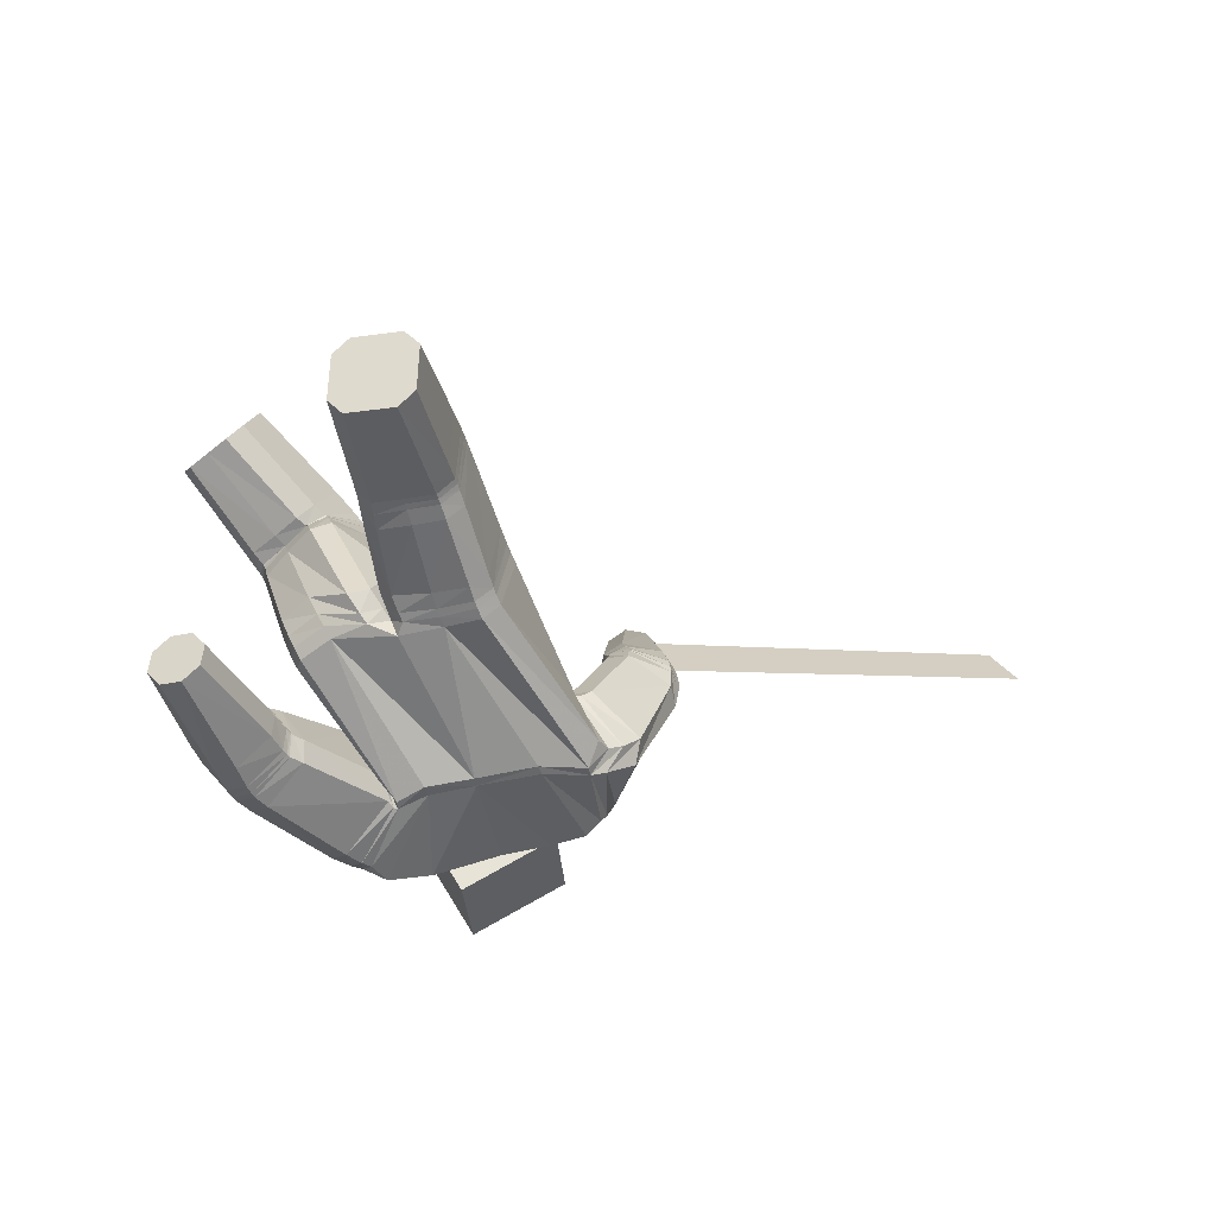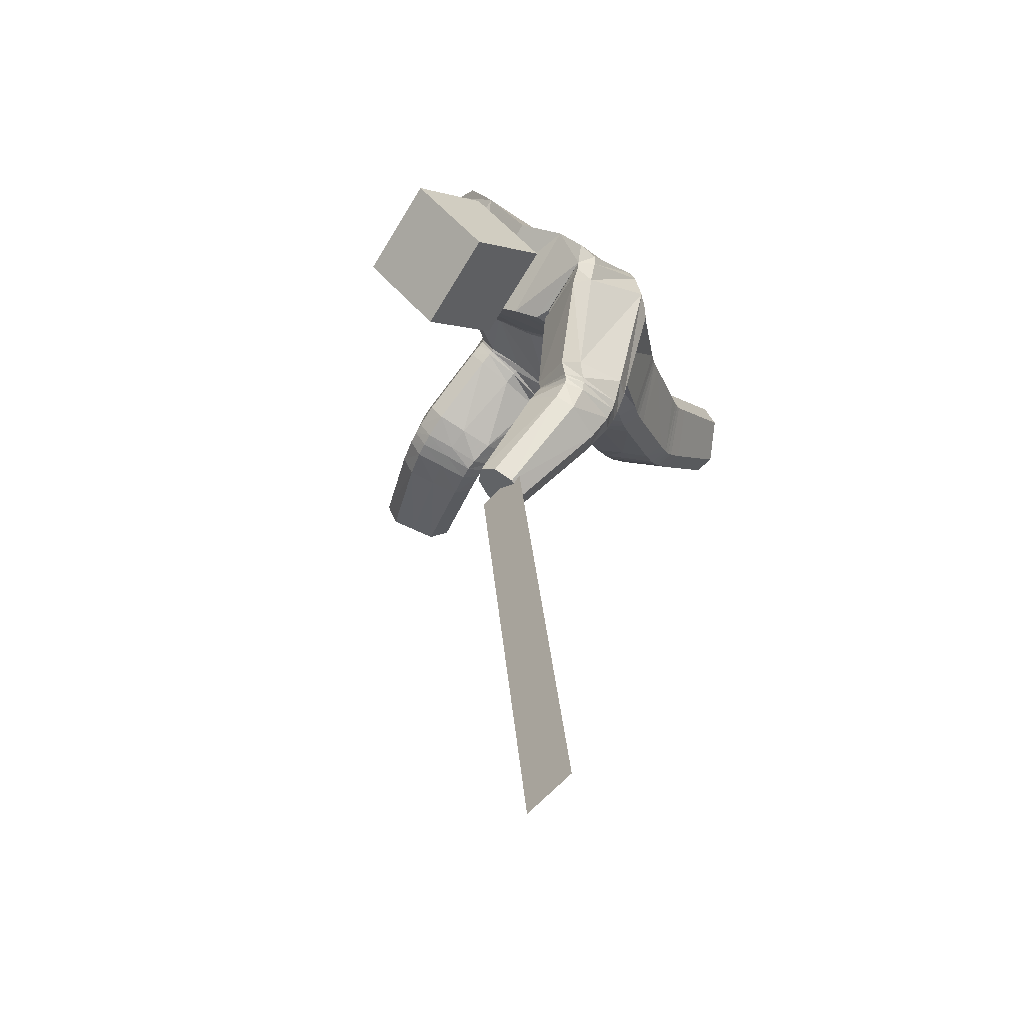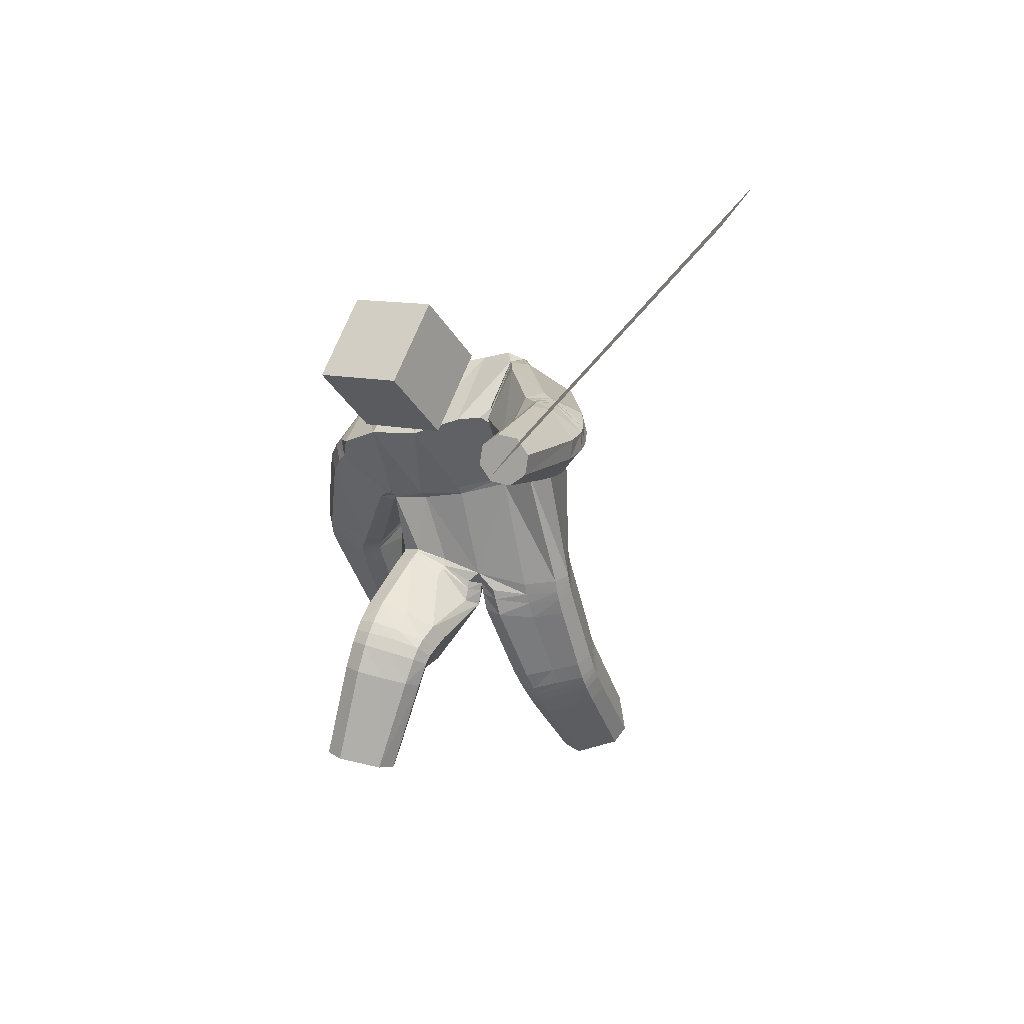
<metadata>
{"format":"obj","ext":"obj","renderer":"f3d","projection":"perspective","resolution":1024,"background":"white","views":[{"elev":-74.1,"azim":26.9,"up":"+Z"},{"elev":54.6,"azim":32.7,"up":"+Y"},{"elev":14.1,"azim":16.4,"up":"+Y"}]}
</metadata>
<code>
o 立方体.001
v 0.3369 1.777 0.8789
v -0.1976 1.757 0.5746
v 0.5474 1.678 0.825
v -0.1454 2.015 0.2824
v 0.644 1.902 0.809
v 0.4336 2.001 0.8652
v 0.5101 2.012 0.8475
v 0.3279 1.858 0.8845
v 0.4712 1.667 0.8405
v 0.6535 1.821 0.8056
v 0.161 1.761 0.5452
v 0.4129 1.641 0.4019
v 0.4468 1.923 0.2699
v 0.2262 2.056 0.4698
v 0.5004 1.856 0.3189
v 0.2888 2.073 0.4291
v -0.05195 1.478 0.3944
v -0.05113 1.668 0.04314
v 0.331 1.621 0.4116
v 0.1393 1.841 0.5501
v 0.144 1.038 -0.07758
v 0.03619 2.058 0.2693
v 0.2453 0.9688 0.2963
v 0.005972 1.833 0.5751
v 0.3418 0.243 -0.4824
v 0.4413 0.06539 -0.262
v 0.3517 0.462 0.08886
v 0.2478 0.6141 -0.2032
v 0.153 1.535 0.3916
v 0.168 1.741 0.06893
v 0.1405 1.868 0.5259
v 0.1614 1.79 0.5288
v 0.3769 1.628 0.3635
v 0.2929 1.615 0.4087
v 0.3564 1.87 0.1709
v 0.4442 1.829 0.2385
v 0.2045 2.066 0.4007
v 0.2555 2.074 0.347
v 0.02832 1.005 0.2937
v 0.09732 0.9889 0.3373
v 0.02723 1.066 0.3407
v 0.0176 1.004 -0.04746
v -0.0292 0.9968 0.02244
v -0.02309 1.041 -0.03973
v 0.3815 0.9826 0.2639
v 0.4224 1.006 0.1965
v 0.1652 1.808 0.5404
v 0.1444 1.885 0.531
v 0.1066 1.846 0.564
v 0.3493 1.059 -0.06655
v 0.2775 1.061 -0.1091
v 0.1911 2.068 0.3724
v 0.2336 2.069 0.3089
v 0.1612 2.095 0.304
v 0.221 0.1623 -0.4123
v 0.2568 0.2154 -0.4663
v 0.3563 0.03776 -0.2459
v 0.2813 0.05462 -0.2787
v 0.427 0.2707 -0.4985
v 0.5018 0.2537 -0.4655
v 0.5621 0.146 -0.3319
v 0.5265 0.09311 -0.2782
v 0.09957 0.5427 -0.119
v 0.1383 0.584 -0.1807
v 0.1679 0.442 0.07567
v 0.2424 0.4311 0.1108
v 0.3574 0.6452 -0.2251
v 0.4305 0.6354 -0.1868
v 0.4617 0.4909 0.06546
v 0.4995 0.534 0.006144
v 0.3069 1.843 0.1379
v 0.4 1.8 0.1958
v 0.3522 1.617 0.3554
v 0.2658 1.607 0.4123
v 0.5251 1.957 1.412
v 0.4423 1.969 1.408
v 0.3769 1.92 1.408
v 0.3647 1.837 1.411
v 0.5617 1.809 1.42
v 0.5738 1.891 1.417
v 0.4135 1.772 1.416
v 0.4961 1.76 1.42
v 0.3333 1.869 0.8923
v 0.3378 1.787 0.8887
v 0.4461 2.002 0.8778
v 0.5239 2.008 0.8647
v 0.6508 1.892 0.8395
v 0.6551 1.811 0.8353
v 0.5422 1.677 0.85
v 0.464 1.672 0.8632
v 0.3374 1.801 0.9106
v 0.3389 1.883 0.9117
v 0.5391 2.003 0.8961
v 0.4594 2.003 0.9031
v 0.6535 1.799 0.8827
v 0.655 1.88 0.8842
v 0.4533 1.679 0.8986
v 0.5331 1.678 0.8915
v 0.5451 1.677 0.7524
v 0.6155 1.926 0.7225
v 0.6371 1.846 0.722
v 0.4696 1.656 0.7711
v 0.2989 1.834 0.8506
v 0.3909 2.002 0.8203
v 0.4641 2.023 0.793
v 0.3177 1.755 0.8408
v 0.3436 1.904 0.9838
v 0.6368 1.786 0.991
v 0.5492 1.992 0.9841
v 0.3339 1.821 0.9861
v 0.4672 2.002 0.9827
v 0.6465 1.869 0.9889
v 0.5133 1.688 0.9922
v 0.4313 1.697 0.9909
v 0.1495 1.007 -0.08339
v 0.2521 0.9235 0.2844
v 0.03519 0.9573 0.2912
v 0.107 0.9446 0.3316
v 0.3865 0.942 0.2516
v 0.4272 0.9676 0.1847
v 0.2819 1.034 -0.1137
v 0.3538 1.031 -0.07148
v -0.02518 0.9621 0.02214
v 0.02007 0.9685 -0.04885
v 0.1625 0.9465 -0.09859
v 0.2653 0.8507 0.2601
v 0.04725 0.8794 0.2825
v 0.3968 0.8733 0.2267
v 0.3647 0.9766 -0.0874
v 0.02861 0.9028 -0.05276
v 0.122 0.8667 0.3176
v 0.4374 0.9021 0.1599
v 0.2926 0.9794 -0.1291
v -0.01661 0.8925 0.02253
v 0.2425 0.6354 -0.196
v 0.3446 0.4945 0.1071
v 0.1577 0.4746 0.09773
v 0.4562 0.523 0.08354
v 0.4264 0.6582 -0.1783
v 0.1308 0.6059 -0.171
v 0.2328 0.4646 0.1319
v 0.4946 0.5631 0.0223
v 0.3537 0.6663 -0.218
v 0.09038 0.567 -0.1051
v 0.2105 0.5397 0.1737
v 0.4835 0.6303 0.05227
v 0.3436 0.7225 -0.2038
v 0.06946 0.6269 -0.07932
v 0.2288 0.6927 -0.1809
v 0.329 0.5661 0.14
v 0.1362 0.5472 0.1374
v 0.4441 0.5945 0.116
v 0.4159 0.7165 -0.1623
v 0.1106 0.6603 -0.1473
v 0.2527 0.5953 -0.213
v 0.3598 0.4253 0.06424
v 0.108 0.5172 -0.1336
v 0.1454 0.5625 -0.1921
v 0.3607 0.6258 -0.2348
v 0.4344 0.6134 -0.1984
v 0.4677 0.4567 0.04256
v 0.5048 0.5022 -0.01519
v 0.1784 0.4063 0.04972
v 0.2522 0.3943 0.08605
v 0.2663 0.5423 -0.2544
v 0.3765 0.3514 0.002368
v 0.1634 0.5083 -0.2344
v 0.4446 0.5575 -0.24
v 0.4799 0.3841 -0.01715
v 0.1986 0.3345 -0.01114
v 0.1272 0.4572 -0.179
v 0.3701 0.5737 -0.274
v 0.5161 0.4342 -0.0725
v 0.2731 0.3195 0.02306
v 0.1421 1.079 -0.06932
v 0.2395 1.019 0.3079
v 0.346 1.098 -0.05837
v 0.274 1.104 -0.1005
v 0.3768 1.036 0.2755
v 0.4183 1.05 0.2064
v 0.3158 1.81 0.1183
v 0.3634 1.587 0.3482
v 0.1731 1.704 0.05274
v 0.1647 1.507 0.3811
v 0.3881 1.746 0.1571
v 0.2803 1.58 0.4059
v -0.03975 1.446 0.3795
v -0.0417 1.636 0.02728
v -0.7961 1.146 0.03623
v -0.5569 1.088 0.0353
v -0.5247 1.225 -0.1733
v -0.7645 1.281 -0.1731
v -0.6911 1.288 -0.2097
v -0.8286 1.195 -0.02295
v -0.6297 1.083 0.07282
v -0.4928 1.175 -0.1151
v -0.6695 1.508 0.3315
v -0.3984 1.368 0.2812
v -0.3484 1.574 0.02296
v -0.6336 1.683 0.0563
v -0.3331 1.486 0.05586
v -0.5703 1.678 0.005107
v -0.4377 1.401 0.3544
v -0.7013 1.566 0.2826
v -0.2534 0.9174 0.05914
v -0.3756 1.937 0.1755
v -0.134 1.091 0.3495
v -0.4152 1.737 0.5129
v -0.4368 0.2733 0.5895
v -0.37 0.2887 0.8815
v -0.2353 0.8515 0.7771
v -0.3389 0.6892 0.5255
v -0.2346 1.435 0.3812
v -0.2143 1.618 0.02715
v -0.6543 1.63 0.3424
v -0.6263 1.566 0.3851
v -0.3826 1.4 0.3019
v -0.4019 1.425 0.3739
v -0.3443 1.603 0.02421
v -0.3313 1.522 0.06539
v -0.6006 1.751 0.1016
v -0.5461 1.74 0.0436
v -0.01712 1.026 0.3508
v -0.1023 0.9637 -0.006003
v -0.2625 1.151 0.3526
v -0.3364 1.135 0.3201
v -0.5922 1.595 0.4133
v -0.6177 1.662 0.3748
v -0.5676 1.673 0.4566
v -0.4258 0.9838 0.1327
v -0.3884 0.9435 0.08292
v -0.5755 1.787 0.127
v -0.5277 1.775 0.06538
v -0.5137 1.86 0.1125
v -0.2803 0.245 0.616
v -0.35 0.2544 0.5706
v -0.2832 0.2697 0.8627
v -0.2398 0.2543 0.793
v -0.5238 0.2924 0.6084
v -0.5669 0.3077 0.6782
v -0.5265 0.317 0.8552
v -0.457 0.3077 0.9004
v -0.1565 0.6646 0.5431
v -0.2301 0.6551 0.5105
v -0.08773 0.7678 0.7078
v -0.1268 0.8158 0.763
v -0.4474 0.7262 0.5388
v -0.4851 0.7722 0.5883
v -0.3453 0.8804 0.7958
v -0.417 0.8766 0.757
v -0.3314 1.612 0.02171
v -0.3336 1.529 0.05461
v -0.3702 1.413 0.2943
v -0.3762 1.433 0.3814
v -0.638 0.7619 -0.4636
v -0.7162 0.7436 -0.4399
v -0.7495 0.7028 -0.3775
v -0.7197 0.662 -0.3108
v -0.5337 0.7055 -0.3673
v -0.5635 0.7463 -0.434
v -0.6452 0.6464 -0.2812
v -0.5672 0.6646 -0.3048
v -0.8313 1.174 -0.04092
v -0.7994 1.127 0.01992
v -0.766 1.26 -0.1864
v -0.6915 1.269 -0.2202
v -0.5281 1.212 -0.1784
v -0.4963 1.165 -0.1179
v -0.5617 1.078 0.0277
v -0.6361 1.069 0.06149
v -0.8003 1.094 -0.006034
v -0.8314 1.138 -0.06903
v -0.6894 1.236 -0.2373
v -0.7652 1.223 -0.2072
v -0.4998 1.144 -0.1259
v -0.5308 1.188 -0.1886
v -0.6417 1.046 0.04262
v -0.566 1.059 0.01245
v -0.5327 1.123 0.0647
v -0.5 1.27 -0.151
v -0.4699 1.211 -0.09935
v -0.5999 1.127 0.1117
v -0.812 1.256 0.02865
v -0.7496 1.345 -0.1351
v -0.6782 1.347 -0.1775
v -0.7785 1.204 0.08436
v -0.8185 1.055 -0.1314
v -0.5021 1.076 -0.1586
v -0.677 1.151 -0.279
v -0.7885 1.013 -0.06556
v -0.7546 1.134 -0.2539
v -0.5322 1.117 -0.2243
v -0.5661 0.9966 -0.03596
v -0.6436 0.9798 -0.01084
v -0.2613 0.876 0.09576
v -0.1374 1.081 0.363
v 0.0261 0.9693 0.2963
v -0.01758 0.9933 0.359
v -0.265 1.144 0.37
v -0.3393 1.127 0.3389
v -0.3936 0.9066 0.1187
v -0.4299 0.9559 0.1638
v -0.03607 0.949 0.03583
v -0.1111 0.9225 0.01137
v -0.2745 0.8227 0.1621
v -0.1473 1.058 0.4048
v 0.0197 0.908 0.3082
v -0.2727 1.125 0.4161
v -0.4388 0.9188 0.2294
v -0.1255 0.8494 0.05092
v -0.02298 0.9427 0.3772
v -0.3473 1.108 0.3867
v -0.4036 0.8597 0.188
v -0.04723 0.8733 0.06328
v -0.3362 0.6907 0.5129
v -0.2258 0.8882 0.7474
v -0.0769 0.7887 0.676
v -0.3365 0.9217 0.7641
v -0.4818 0.7856 0.5691
v -0.2255 0.6544 0.496
v -0.1157 0.8451 0.7316
v -0.4092 0.9118 0.7284
v -0.4454 0.7325 0.524
v -0.1499 0.6665 0.5195
v -0.0926 0.8874 0.6504
v -0.3942 0.9725 0.6575
v -0.4399 0.7473 0.4723
v -0.1343 0.6758 0.4502
v -0.3281 0.7004 0.463
v -0.2073 0.9494 0.6757
v -0.05527 0.8248 0.6007
v -0.32 0.9904 0.6885
v -0.4745 0.8105 0.5119
v -0.2106 0.6576 0.4276
v -0.3411 0.6891 0.5257
v -0.2475 0.7997 0.8066
v -0.1619 0.6588 0.5492
v -0.2339 0.6557 0.5106
v -0.4495 0.7181 0.5452
v -0.489 0.7535 0.6016
v -0.3556 0.8296 0.8245
v -0.4268 0.8288 0.7849
v -0.09981 0.7338 0.7329
v -0.1395 0.77 0.7888
v -0.3538 0.6393 0.5234
v -0.2733 0.6865 0.8399
v -0.2493 0.6133 0.5055
v -0.5013 0.6845 0.6147
v -0.3781 0.7133 0.8605
v -0.1263 0.6399 0.7546
v -0.179 0.6071 0.5503
v -0.4591 0.6633 0.5479
v -0.4483 0.7183 0.8177
v -0.1683 0.6632 0.8193
v -0.2476 0.9632 0.03237
v -0.1342 1.118 0.3329
v -0.4215 1.021 0.1094
v -0.3833 0.988 0.0555
v -0.2621 1.158 0.3447
v -0.3357 1.143 0.311
v -0.3217 1.586 0.01061
v -0.3601 1.394 0.2684
v -0.2076 1.578 0.002684
v -0.2189 1.412 0.3539
v -0.3428 1.495 0.02762
v -0.3592 1.405 0.3686
v 0.03354 2.1 0.4492
v -0.07456 2.371 0.7231
v -0.04159 1.806 0.71
v -0.1497 2.077 0.9839
v -0.3442 2.081 0.319
v -0.4523 2.352 0.5929
v -0.4193 1.787 0.5798
v -0.5274 2.058 0.8537
v 1.725 3.105 3.191
v 0.4367 1.81 1.484
v 1.799 3.221 3.046
v 0.511 1.926 1.339
f 169 166 26 62
f 5 7 86 87
f 110 114 81 78
f 29 24 2 17
f 136 141 66 27
f 22 4 2 24
f 165 172 59 25
f 168 173 61 60
f 25 59 60 61 62 26
f 42 44 175 21
f 6 8 83 85
f 23 176 41 40
f 30 22 54 53 71
f 166 174 57 26
f 186 74 29 184
f 135 143 67 28
f 140 135 28 64
f 185 72 73 182
f 139 142 70 68
f 138 136 27 69
f 170 171 55 58
f 3 10 88 89
f 1 9 90 84
f 183 30 71 181
f 18 4 22 30
f 167 165 25 56
f 112 109 75 80
f 111 107 77 76
f 47 32 31 48
f 113 108 79 82
f 74 47 49 24 29
f 79 80 75 76 77 78 81 82
f 55 56 25 26 57 58
f 52 54 22 24 49 48
f 39 40 41
f 42 43 44
f 47 48 49
f 52 53 54
f 177 50 51 178
f 179 45 46 180
f 157 63 64 158
f 137 65 66 141
f 159 67 68 160
f 138 69 70 142
f 169 62 61 173
f 121 51 50 122
f 170 58 57 174
f 123 43 42 124
f 110 78 77 107
f 38 53 52 37
f 36 72 71 35
f 34 74 73 33
f 1 84 83 8
f 93 86 85 94
f 95 88 87 96
f 97 90 89 98
f 137 144 63 65
f 19 34 33 12
f 15 36 35 13
f 16 38 37 14
f 47 74 34 32
f 73 72 36 33
f 52 48 31 37
f 71 53 38 35
f 105 16 14 104
f 101 15 13 100
f 102 19 12 99
f 32 11 20 31
f 32 34 19 11
f 33 36 15 12
f 37 31 20 14
f 35 38 16 13
f 90 9 3 89
f 88 10 5 87
f 86 7 6 85
f 106 1 8 103
f 106 102 9 1
f 99 101 10 3
f 104 103 8 6
f 100 105 7 5
f 114 97 98 113
f 108 95 96 112
f 109 93 94 111
f 84 91 92 83
f 89 88 95 98
f 85 83 92 94
f 87 86 93 96
f 84 90 97 91
f 13 16 105 100
f 14 20 103 104
f 12 15 101 99
f 11 19 102 106
f 11 106 103 20
f 9 102 99 3
f 10 101 100 5
f 7 105 104 6
f 75 109 111 76
f 79 108 112 80
f 81 114 113 82
f 91 110 107 92
f 98 95 108 113
f 94 92 107 111
f 96 93 109 112
f 91 97 114 110
f 39 43 123 117
f 134 123 124 130
f 133 121 122 129
f 45 119 120 46
f 39 117 118 40
f 45 23 116 119
f 50 46 120 122
f 42 21 115 124
f 21 51 121 115
f 23 40 118 116
f 147 133 129 153
f 148 134 130 154
f 117 123 134 127
f 119 128 132 120
f 117 127 131 118
f 119 116 126 128
f 122 120 132 129
f 124 115 125 130
f 115 121 133 125
f 116 118 131 126
f 63 144 140 64
f 67 143 139 68
f 151 148 144 137
f 152 138 142 146
f 151 137 141 145
f 152 150 136 138
f 153 146 142 139
f 154 149 135 140
f 149 147 143 135
f 150 145 141 136
f 126 131 145 150
f 125 133 147 149
f 130 125 149 154
f 129 132 146 153
f 128 126 150 152
f 127 151 145 131
f 128 152 146 132
f 127 134 148 151
f 144 148 154 140
f 143 147 153 139
f 65 163 164 66
f 69 161 162 70
f 172 159 160 168
f 171 157 158 167
f 64 28 155 158
f 65 63 157 163
f 27 66 164 156
f 68 70 162 160
f 28 67 159 155
f 69 27 156 161
f 55 171 167 56
f 59 172 168 60
f 163 170 174 164
f 161 169 173 162
f 158 155 165 167
f 163 157 171 170
f 156 164 174 166
f 160 162 173 168
f 155 159 172 165
f 161 156 166 169
f 186 179 180 182
f 185 177 178 181
f 21 175 178 51
f 50 177 180 46
f 45 179 176 23
f 72 185 181 71
f 74 186 182 73
f 175 183 181 178
f 177 185 182 180
f 179 186 184 176
f 187 184 29 17
f 183 188 18 30
f 41 176 184 187
f 175 44 188 183
f 349 242 210 346
f 191 267 266 193
f 290 258 261 294
f 213 17 2 208
f 316 211 246 321
f 206 208 2 4
f 345 209 239 352
f 348 240 241 353
f 209 210 242 241 240 239
f 224 205 355 44
f 192 265 263 194
f 207 223 41 356
f 214 251 233 234 206
f 346 210 237 354
f 366 364 213 254
f 315 212 247 323
f 320 244 212 315
f 365 362 253 252
f 319 248 250 322
f 318 249 211 316
f 350 238 235 351
f 190 269 268 196
f 189 264 270 195
f 363 361 251 214
f 18 214 206 4
f 347 236 209 345
f 292 260 255 289
f 291 256 257 287
f 227 228 215 216
f 293 262 259 288
f 254 213 208 229 227
f 259 262 261 258 257 256 255 260
f 235 238 237 210 209 236
f 232 228 229 208 206 234
f 39 41 223
f 224 44 43
f 227 229 228
f 232 234 233
f 357 358 231 230
f 359 360 226 225
f 337 338 244 243
f 317 321 246 245
f 339 340 248 247
f 318 322 250 249
f 349 353 241 242
f 301 302 230 231
f 350 354 237 238
f 303 304 224 43
f 290 287 257 258
f 222 221 232 233
f 220 219 251 252
f 218 217 253 254
f 189 194 263 264
f 273 274 265 266
f 275 276 267 268
f 277 278 269 270
f 317 245 243 324
f 203 198 217 218
f 201 199 219 220
f 202 200 221 222
f 227 216 218 254
f 253 217 220 252
f 232 221 215 228
f 251 219 222 233
f 285 284 200 202
f 281 280 199 201
f 282 279 198 203
f 216 215 204 197
f 216 197 203 218
f 217 198 201 220
f 221 200 204 215
f 219 199 202 222
f 270 269 190 195
f 268 267 191 196
f 266 265 192 193
f 286 283 194 189
f 286 189 195 282
f 279 190 196 281
f 284 192 194 283
f 280 191 193 285
f 294 293 278 277
f 288 292 276 275
f 289 291 274 273
f 264 263 272 271
f 269 278 275 268
f 265 274 272 263
f 267 276 273 266
f 264 271 277 270
f 199 280 285 202
f 200 284 283 204
f 198 279 281 201
f 197 286 282 203
f 197 204 283 286
f 195 190 279 282
f 196 191 280 281
f 193 192 284 285
f 255 256 291 289
f 259 260 292 288
f 261 262 293 294
f 271 272 287 290
f 278 293 288 275
f 274 291 287 272
f 276 292 289 273
f 271 290 294 277
f 39 297 303 43
f 314 310 304 303
f 313 309 302 301
f 225 226 300 299
f 39 223 298 297
f 225 299 296 207
f 230 302 300 226
f 224 304 295 205
f 205 295 301 231
f 207 296 298 223
f 327 333 309 313
f 328 334 310 314
f 297 307 314 303
f 299 300 312 308
f 297 298 311 307
f 299 308 306 296
f 302 309 312 300
f 304 310 305 295
f 295 305 313 301
f 296 306 311 298
f 243 244 320 324
f 247 248 319 323
f 331 317 324 328
f 332 326 322 318
f 331 325 321 317
f 332 318 316 330
f 333 319 322 326
f 334 320 315 329
f 329 315 323 327
f 330 316 321 325
f 306 330 325 311
f 305 329 327 313
f 310 334 329 305
f 309 333 326 312
f 308 332 330 306
f 307 311 325 331
f 308 312 326 332
f 307 331 328 314
f 324 320 334 328
f 323 319 333 327
f 245 246 344 343
f 249 250 342 341
f 352 348 340 339
f 351 347 338 337
f 244 338 335 212
f 245 343 337 243
f 211 336 344 246
f 248 340 342 250
f 212 335 339 247
f 249 341 336 211
f 235 236 347 351
f 239 240 348 352
f 343 344 354 350
f 341 342 353 349
f 338 347 345 335
f 343 350 351 337
f 336 346 354 344
f 340 348 353 342
f 335 345 352 339
f 341 349 346 336
f 366 362 360 359
f 365 361 358 357
f 205 231 358 355
f 230 226 360 357
f 225 207 356 359
f 252 251 361 365
f 254 253 362 366
f 355 358 361 363
f 357 360 362 365
f 359 356 364 366
f 187 17 213 364
f 363 214 18 188
f 41 187 364 356
f 355 363 188 44
f 367 368 370 369
f 369 370 374 373
f 373 374 372 371
f 371 372 368 367
f 369 373 371 367
f 374 370 368 372
f 375 376 378 377

</code>
